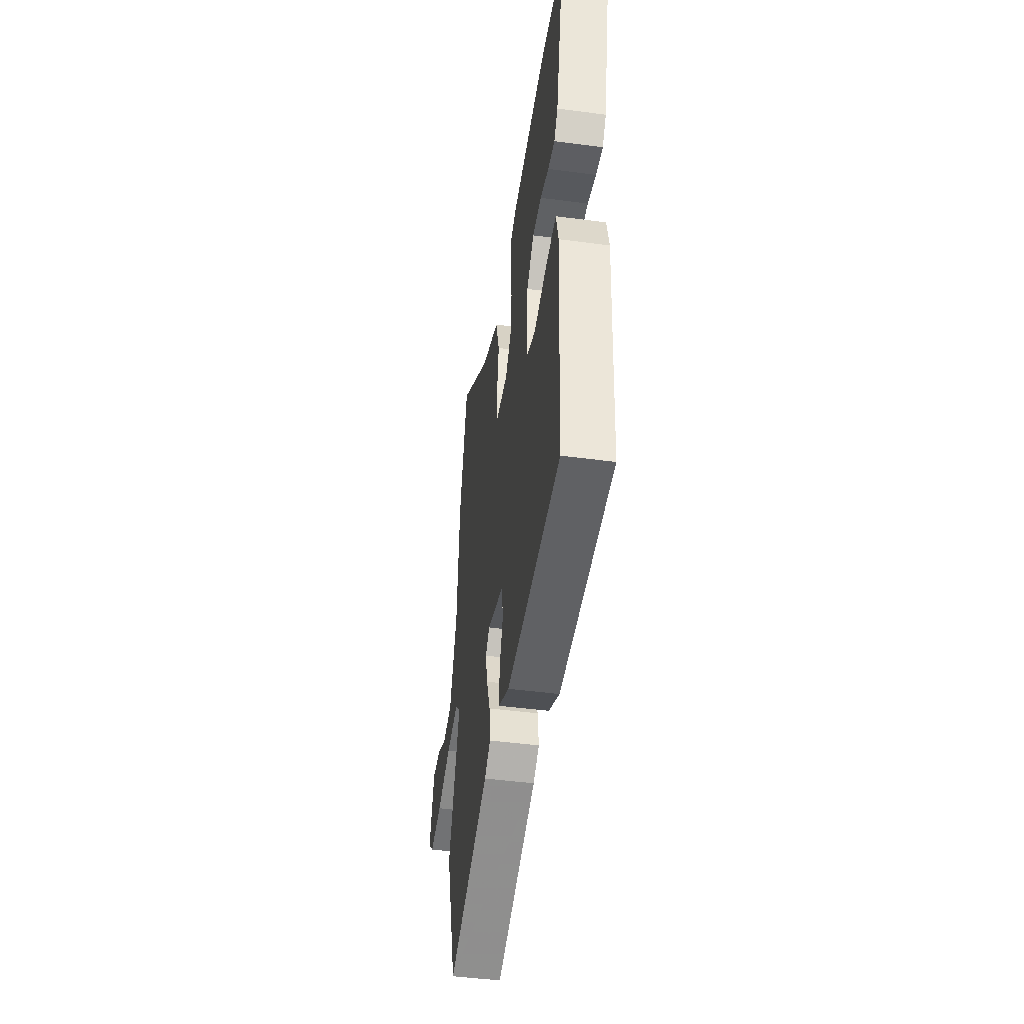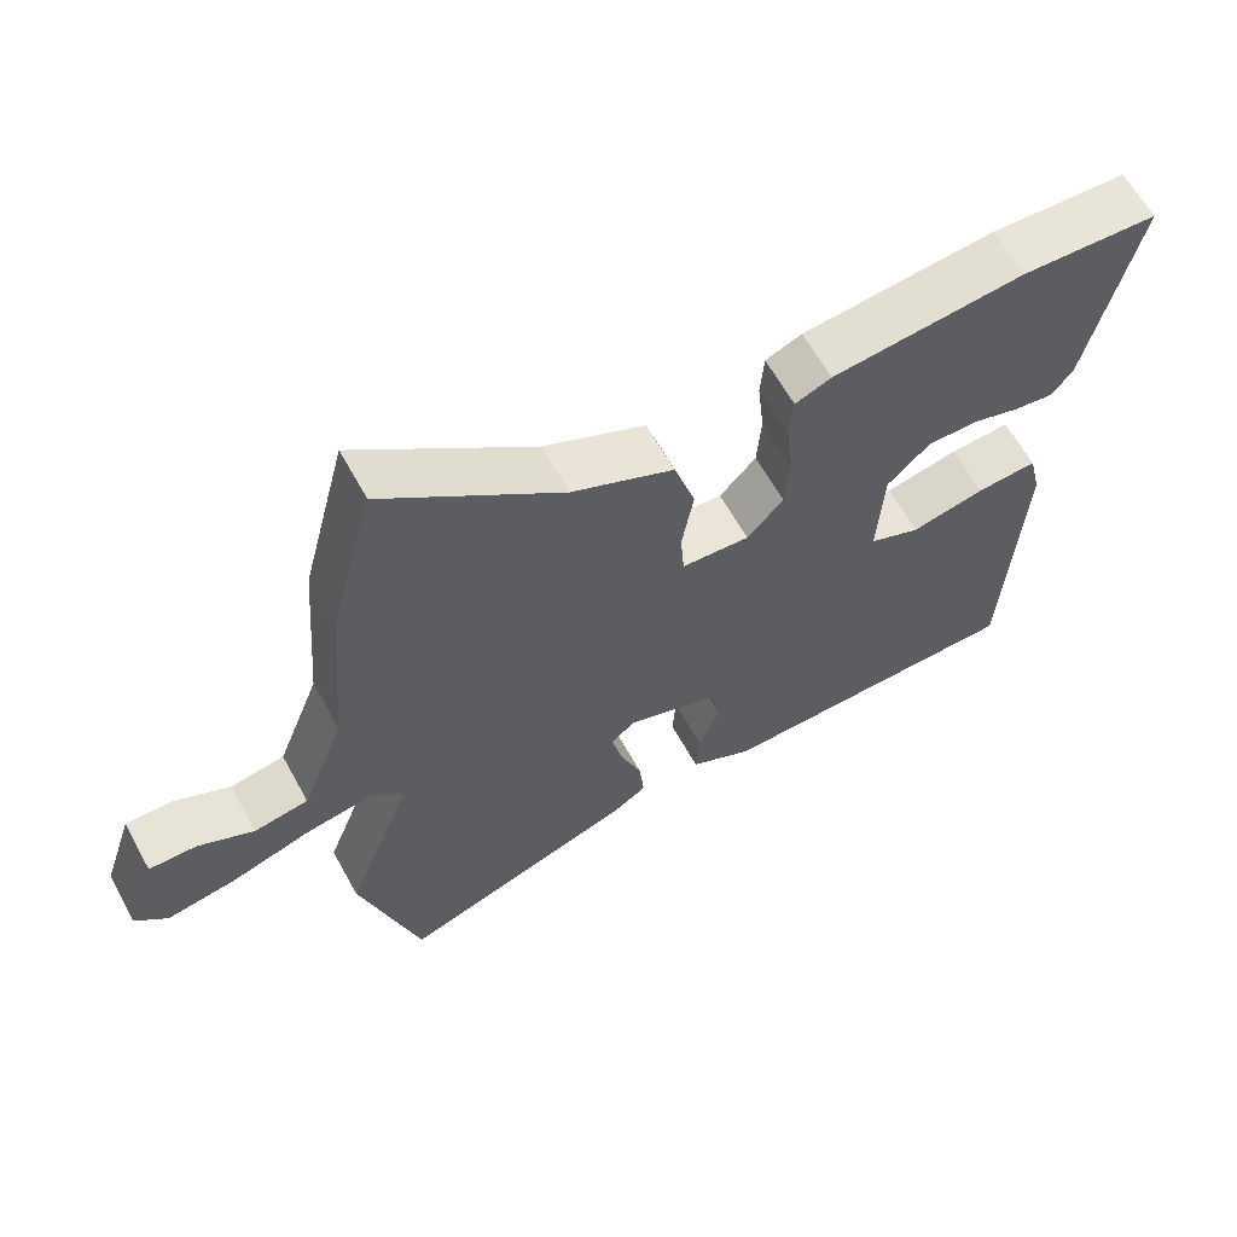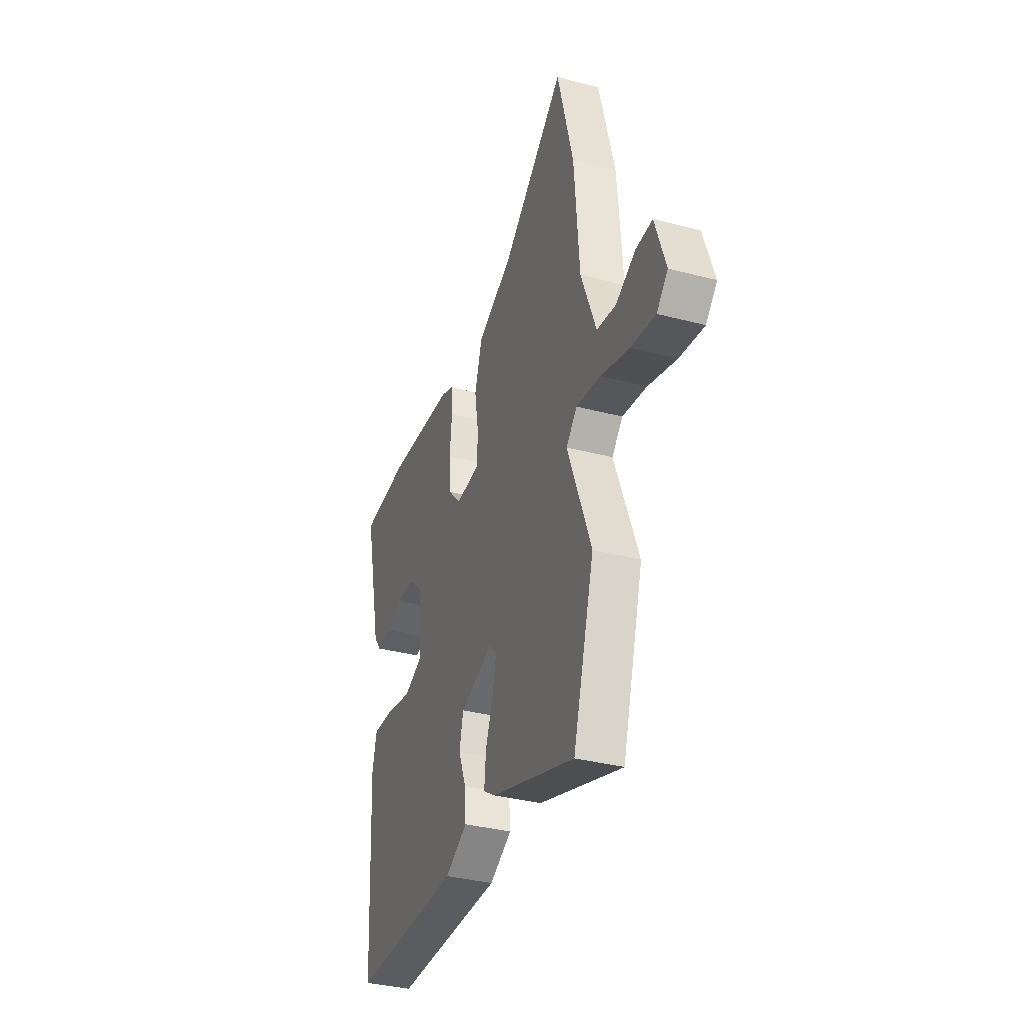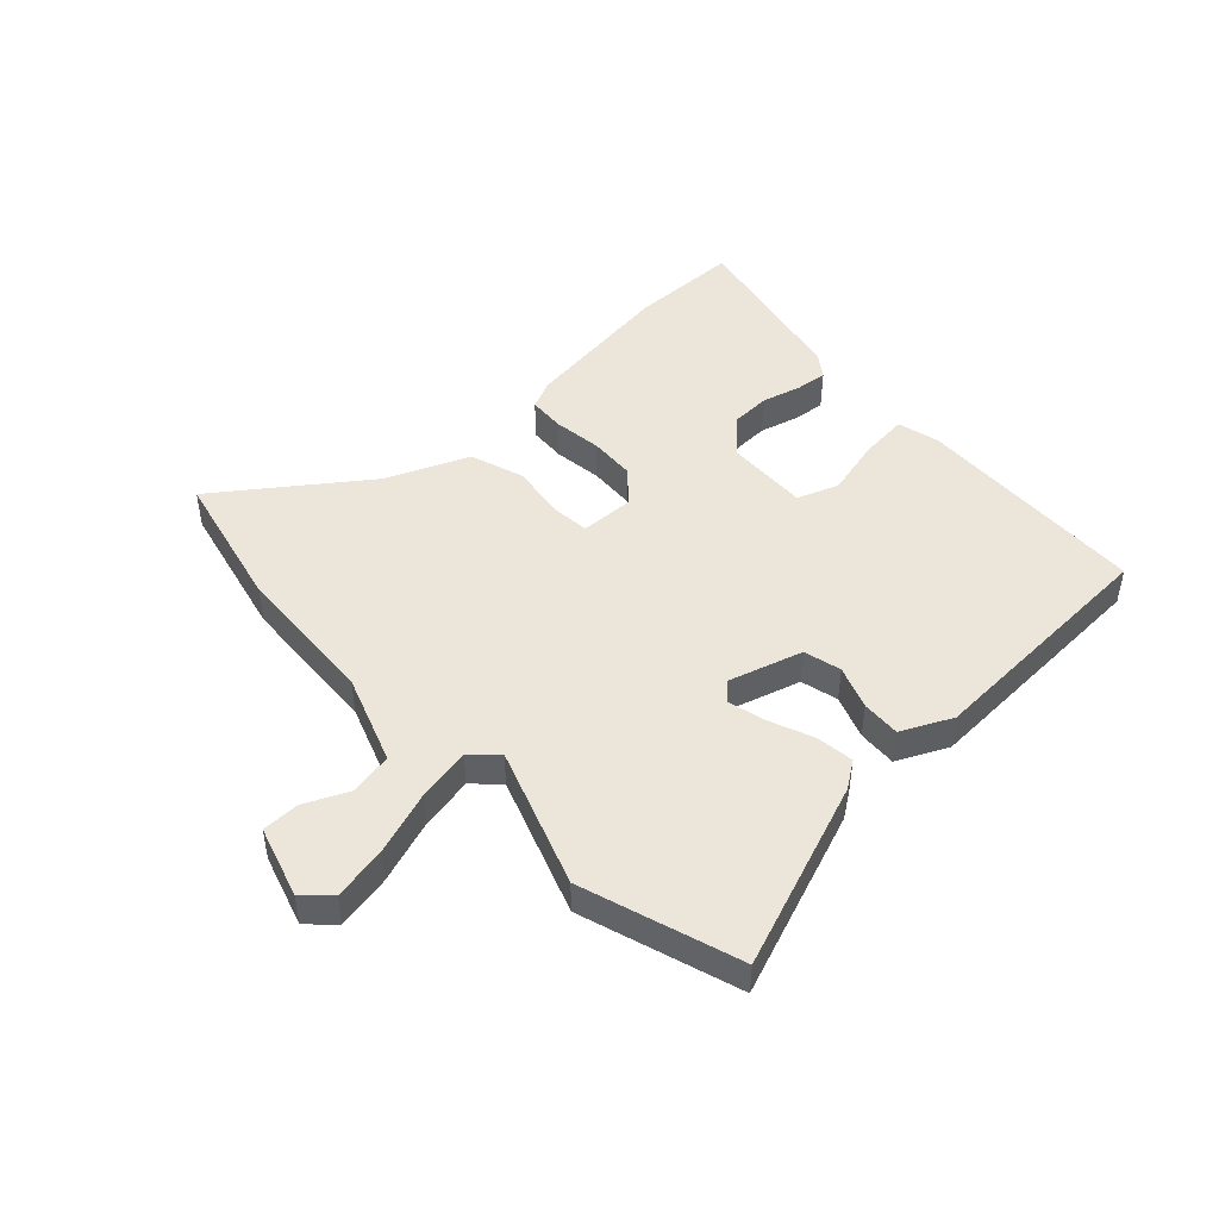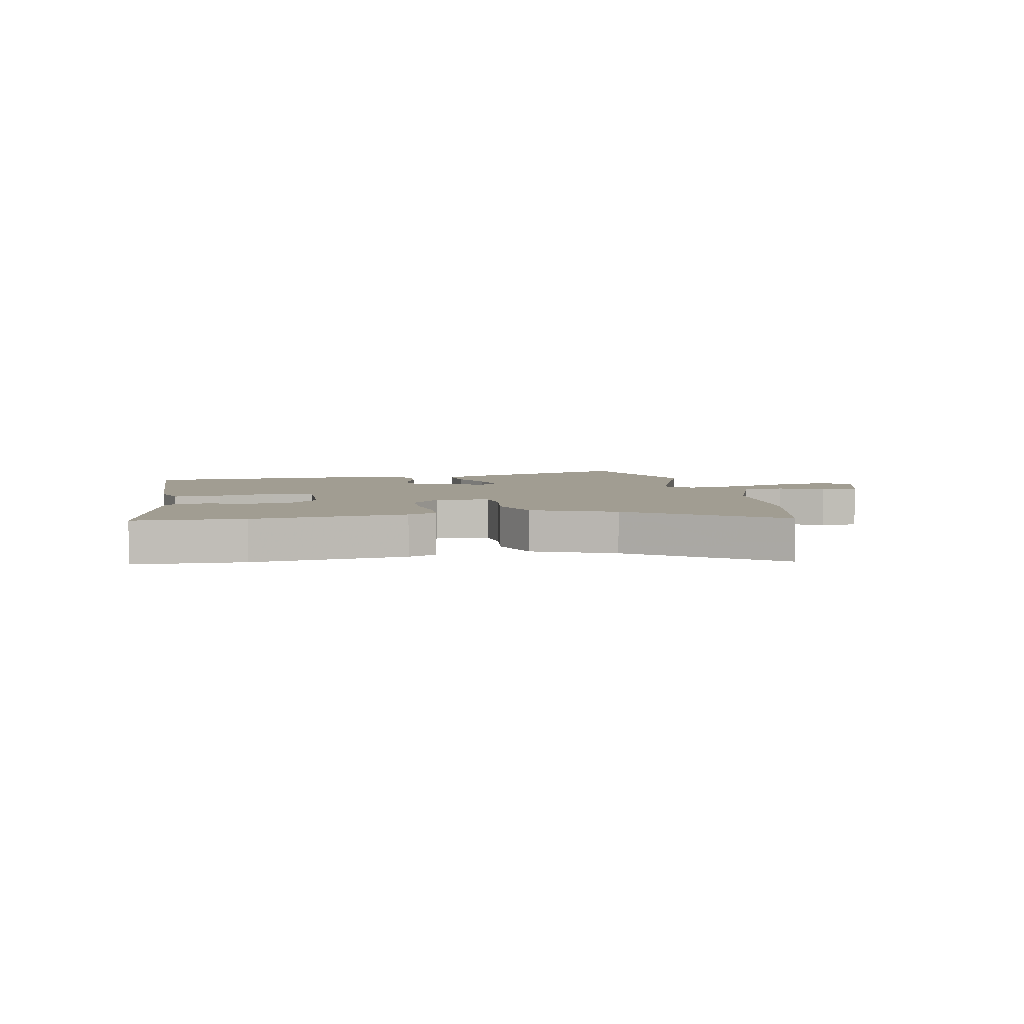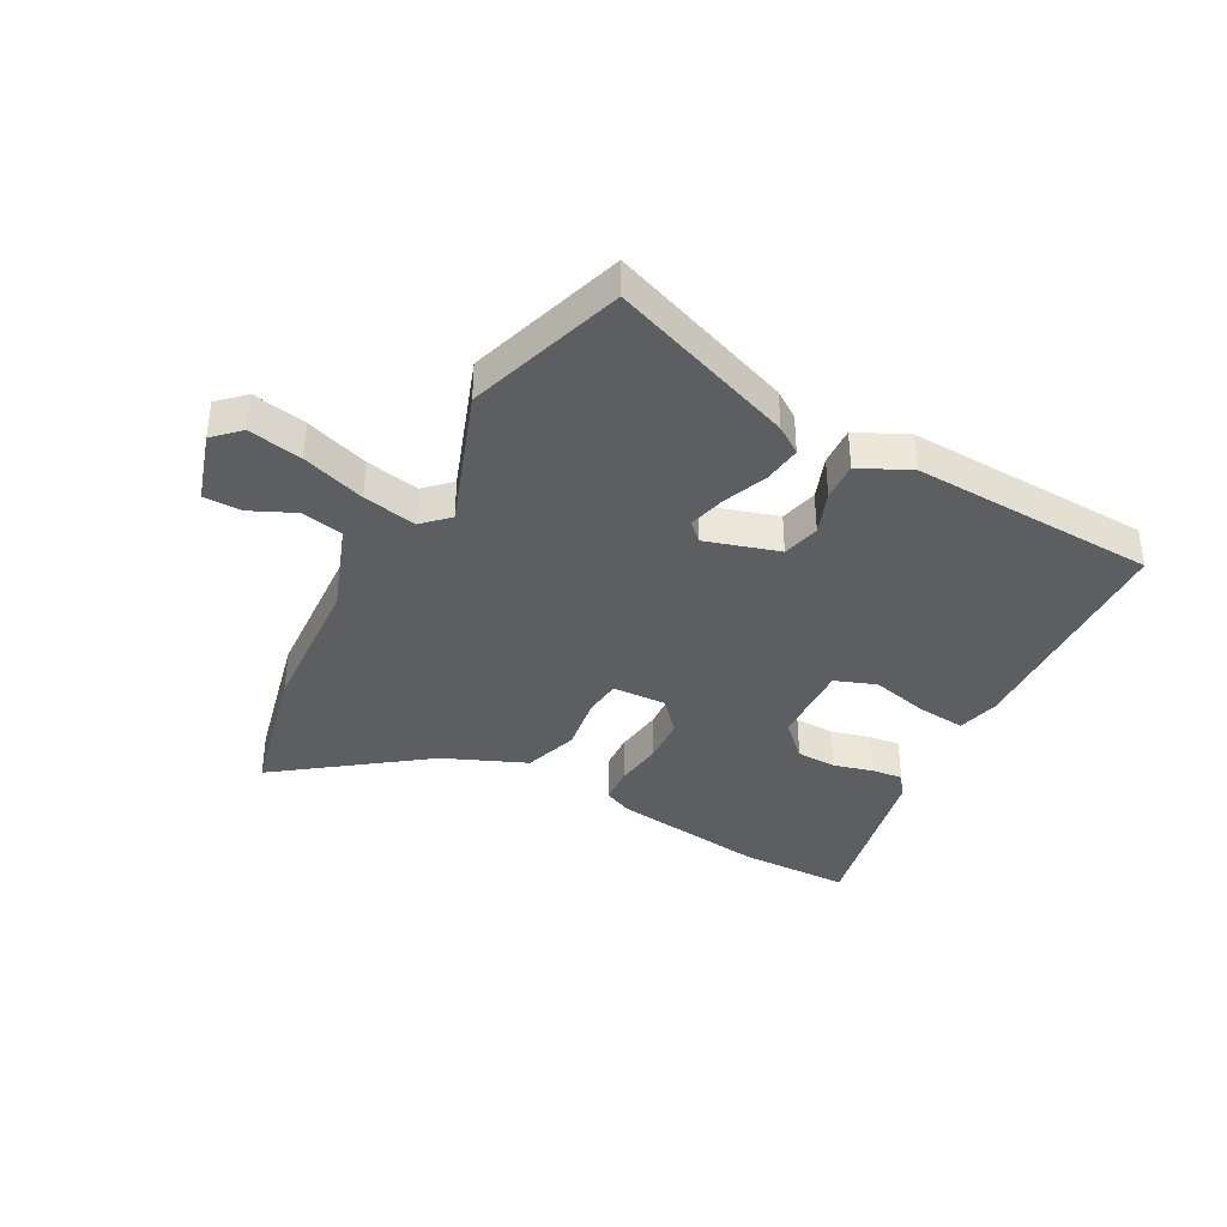
<metadata>
{"format":"obj","ext":"obj","renderer":"f3d","projection":"perspective","resolution":1024,"background":"white","views":[{"elev":-45.8,"azim":-98.7,"up":"+Z"},{"elev":62.4,"azim":151.2,"up":"+Z"},{"elev":-35.5,"azim":70.9,"up":"+Z"},{"elev":47.2,"azim":135.6,"up":"+Y"},{"elev":4.7,"azim":-12.5,"up":"+Y"},{"elev":-38.2,"azim":150.5,"up":"+Y"}]}
</metadata>
<code>
v -0.598 0.07 0.496
v -0.41 0.07 0.504
v -0.144 0.07 0.476
v -0.094 0.07 0.455
v -0.089 0.07 0.392
v -0.098 0.07 0.308
v -0.092 0.07 0.229
v -0.042 0.07 0.175
v 0.051 0.07 0.181
v 0.056 0.07 0.247
v 0.04 0.07 0.341
v 0.069 0.07 0.435
v 0.209 0.07 0.498
v 0.452 0.07 0.685
v 0.514 0.07 0.444
v 0.534 0.07 0.194
v 0.593 0.07 0.042
v 0.667 0.07 0.029
v 0.743 0.07 0.066
v 0.808 0.07 0.067
v 0.849 0.07 -0.056
v 0.806 0.07 -0.099
v 0.712 0.07 -0.083
v 0.601 0.07 -0.048
v 0.507 0.07 -0.032
v 0.465 0.07 -0.075
v 0.556 0.07 -0.312
v 0.474 0.07 -0.587
v 0.15 0.07 -0.474
v 0.103 0.07 -0.443
v 0.11 0.07 -0.377
v 0.139 0.07 -0.3
v 0.154 0.07 -0.235
v 0.123 0.07 -0.206
v -0.003 0.07 -0.247
v -0.018 0.07 -0.312
v 0.011 0.07 -0.386
v 0.016 0.07 -0.453
v -0.07 0.07 -0.497
v -0.495 0.07 -0.488
v -0.517 0.07 -0.084
v -0.5 0.07 -0.011
v -0.417 0.07 -0.017
v -0.316 0.07 -0.039
v -0.246 0.07 -0.011
v -0.254 0.07 0.133
v -0.312 0.07 0.188
v -0.381 0.07 0.189
v -0.448 0.07 0.169
v -0.502 0.07 0.162
v -0.531 0.07 0.201
v -0.598 0 0.496
v -0.41 0 0.504
v -0.144 0 0.476
v -0.094 0 0.455
v -0.089 0 0.392
v -0.098 0 0.308
v -0.092 0 0.229
v -0.042 0 0.175
v 0.051 0 0.181
v 0.056 0 0.247
v 0.04 0 0.341
v 0.069 0 0.435
v 0.209 0 0.498
v 0.452 0 0.685
v 0.514 0 0.444
v 0.534 0 0.194
v 0.593 0 0.042
v 0.667 0 0.029
v 0.743 0 0.066
v 0.808 0 0.067
v 0.849 0 -0.056
v 0.806 0 -0.099
v 0.712 0 -0.083
v 0.601 0 -0.048
v 0.507 0 -0.032
v 0.465 0 -0.075
v 0.556 0 -0.312
v 0.474 0 -0.587
v 0.15 0 -0.474
v 0.103 0 -0.443
v 0.11 0 -0.377
v 0.139 0 -0.3
v 0.154 0 -0.235
v 0.123 0 -0.206
v -0.003 0 -0.247
v -0.018 0 -0.312
v 0.011 0 -0.386
v 0.016 0 -0.453
v -0.07 0 -0.497
v -0.495 0 -0.488
v -0.517 0 -0.084
v -0.5 0 -0.011
v -0.417 0 -0.017
v -0.316 0 -0.039
v -0.246 0 -0.011
v -0.254 0 0.133
v -0.312 0 0.188
v -0.381 0 0.189
v -0.448 0 0.169
v -0.502 0 0.162
v -0.531 0 0.201
f 4 5 6
f 3 4 6
f 2 3 6
f 1 2 6
f 51 1 6
f 50 51 6
f 49 50 6
f 48 49 6
f 47 48 6 7
f 46 47 7 8
f 45 46 8 9
f 42 43 44
f 41 42 44
f 40 41 44
f 39 40 44
f 38 39 44
f 37 38 44
f 36 37 44
f 35 36 44 45
f 34 35 45 9
f 30 31 32
f 29 30 32
f 28 29 32
f 27 28 32
f 26 27 32
f 25 26 32 33
f 22 23 24
f 21 22 24
f 20 21 24
f 19 20 24
f 18 19 24
f 17 18 24 25
f 34 9 10
f 33 34 10
f 25 33 10
f 17 25 10
f 16 17 10
f 11 12 13
f 10 11 13
f 16 10 13
f 15 16 13
f 13 14 15
f 57 56 55
f 57 55 54
f 57 54 53
f 57 53 52
f 57 52 102
f 57 102 101
f 57 101 100
f 57 100 99
f 58 57 99 98
f 59 58 98 97
f 60 59 97 96
f 95 94 93
f 95 93 92
f 95 92 91
f 95 91 90
f 95 90 89
f 95 89 88
f 95 88 87
f 96 95 87 86
f 60 96 86 85
f 83 82 81
f 83 81 80
f 83 80 79
f 83 79 78
f 83 78 77
f 84 83 77 76
f 75 74 73
f 75 73 72
f 75 72 71
f 75 71 70
f 75 70 69
f 76 75 69 68
f 61 60 85
f 61 85 84
f 61 84 76
f 61 76 68
f 61 68 67
f 64 63 62
f 64 62 61
f 64 61 67
f 64 67 66
f 66 65 64
f 1 52 53 2
f 2 53 54 3
f 3 54 55 4
f 4 55 56 5
f 5 56 57 6
f 6 57 58 7
f 7 58 59 8
f 8 59 60 9
f 9 60 61 10
f 10 61 62 11
f 11 62 63 12
f 12 63 64 13
f 13 64 65 14
f 14 65 66 15
f 15 66 67 16
f 16 67 68 17
f 17 68 69 18
f 18 69 70 19
f 19 70 71 20
f 20 71 72 21
f 21 72 73 22
f 22 73 74 23
f 23 74 75 24
f 24 75 76 25
f 25 76 77 26
f 26 77 78 27
f 27 78 79 28
f 28 79 80 29
f 29 80 81 30
f 30 81 82 31
f 31 82 83 32
f 32 83 84 33
f 33 84 85 34
f 34 85 86 35
f 35 86 87 36
f 36 87 88 37
f 37 88 89 38
f 38 89 90 39
f 39 90 91 40
f 40 91 92 41
f 41 92 93 42
f 42 93 94 43
f 43 94 95 44
f 44 95 96 45
f 45 96 97 46
f 46 97 98 47
f 47 98 99 48
f 48 99 100 49
f 49 100 101 50
f 50 101 102 51
f 51 102 52 1

</code>
